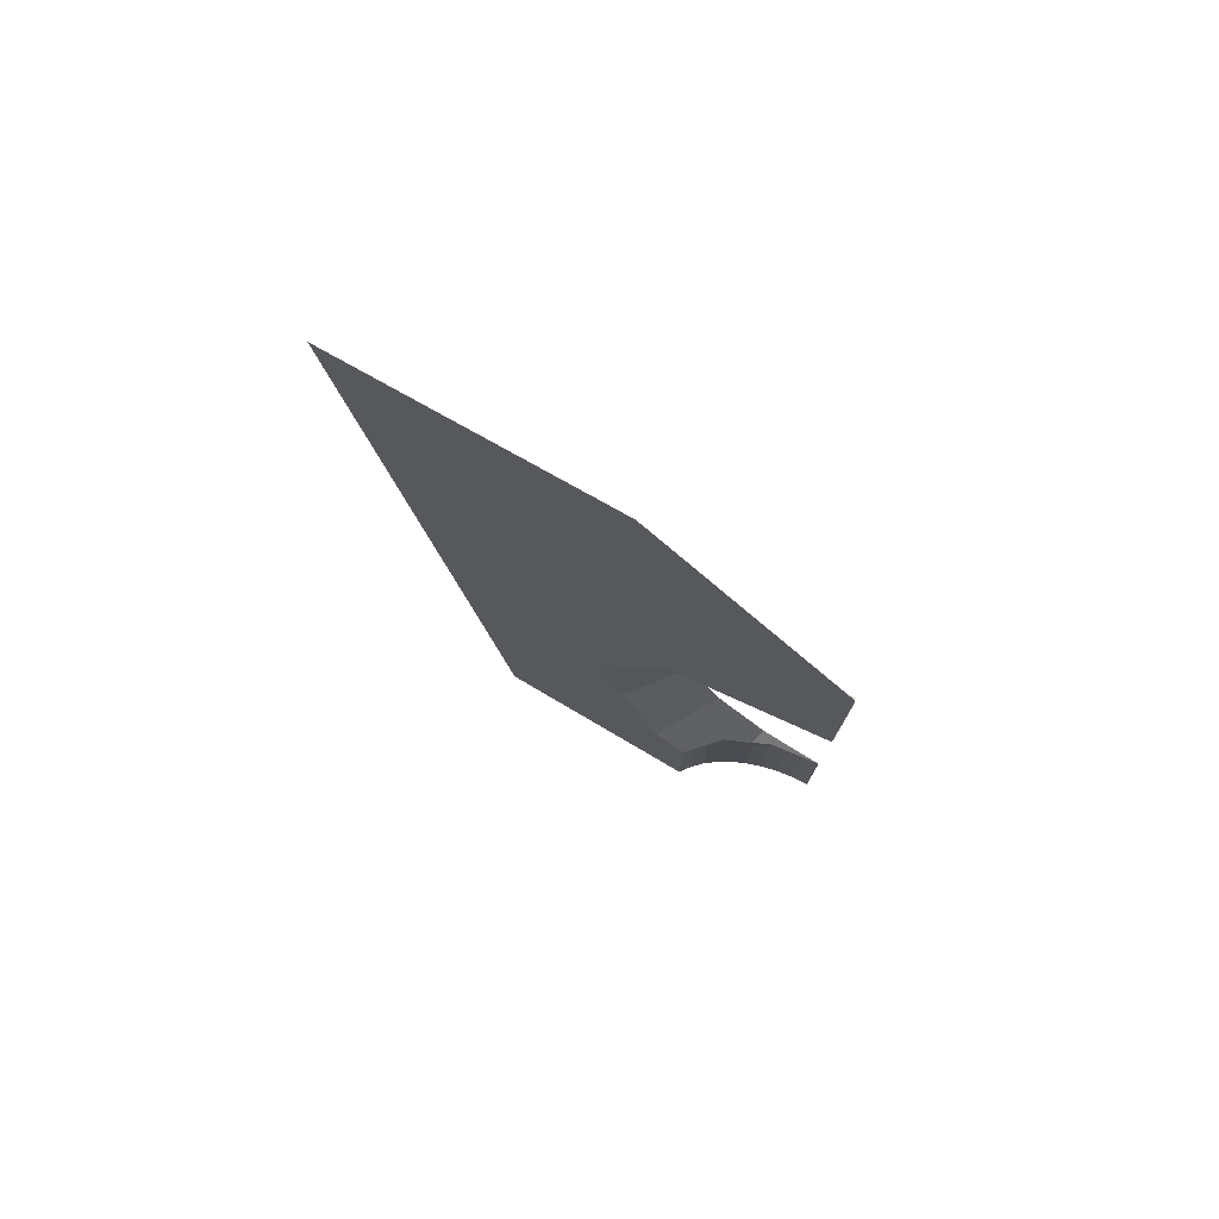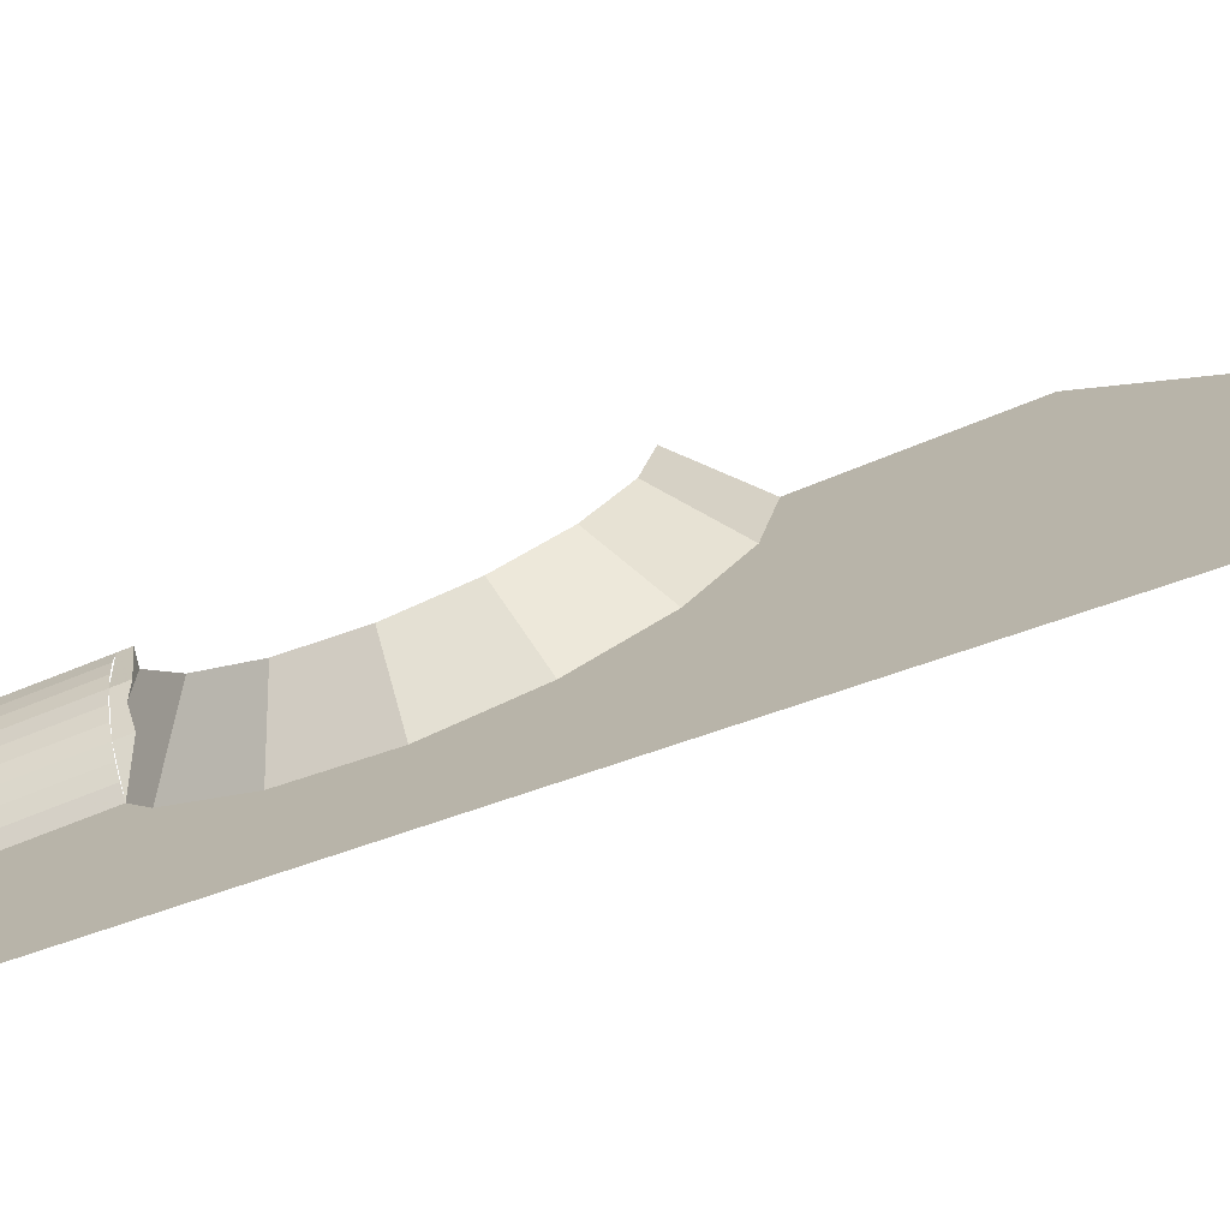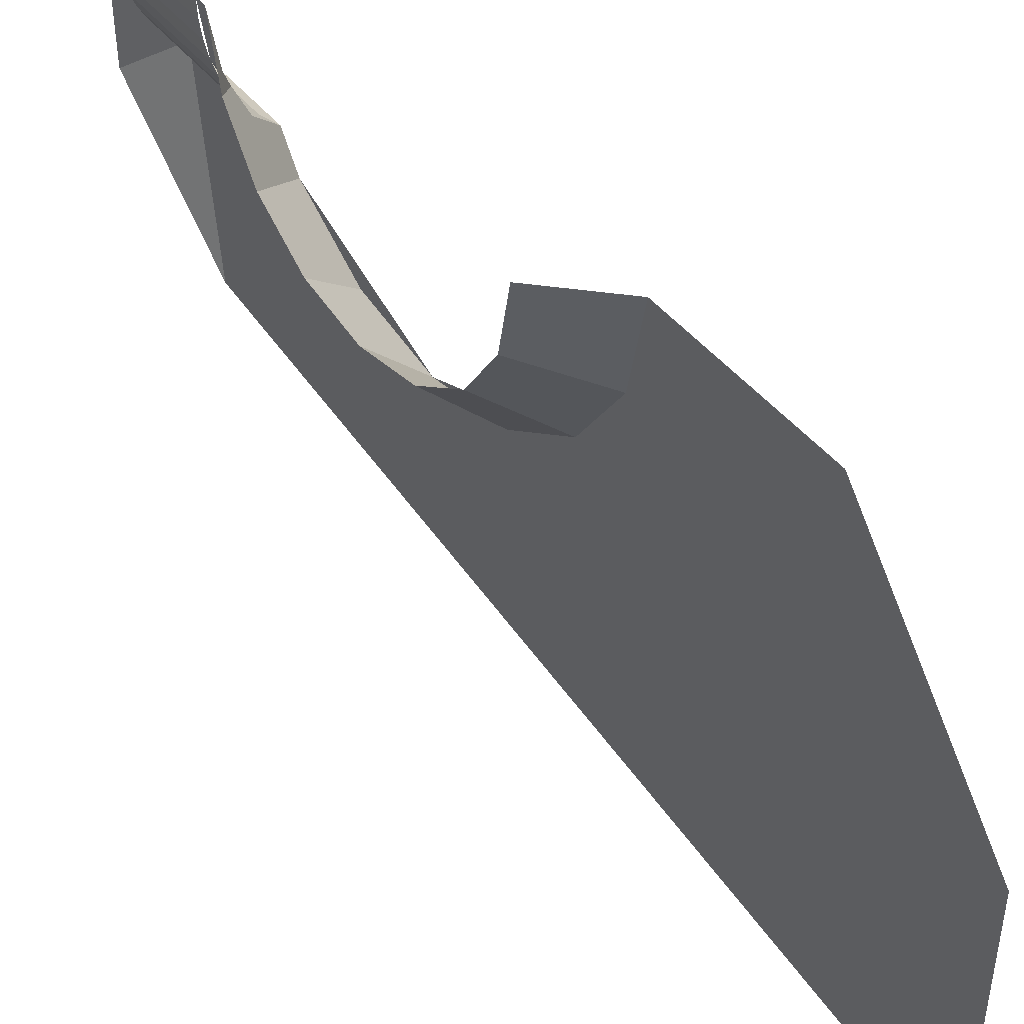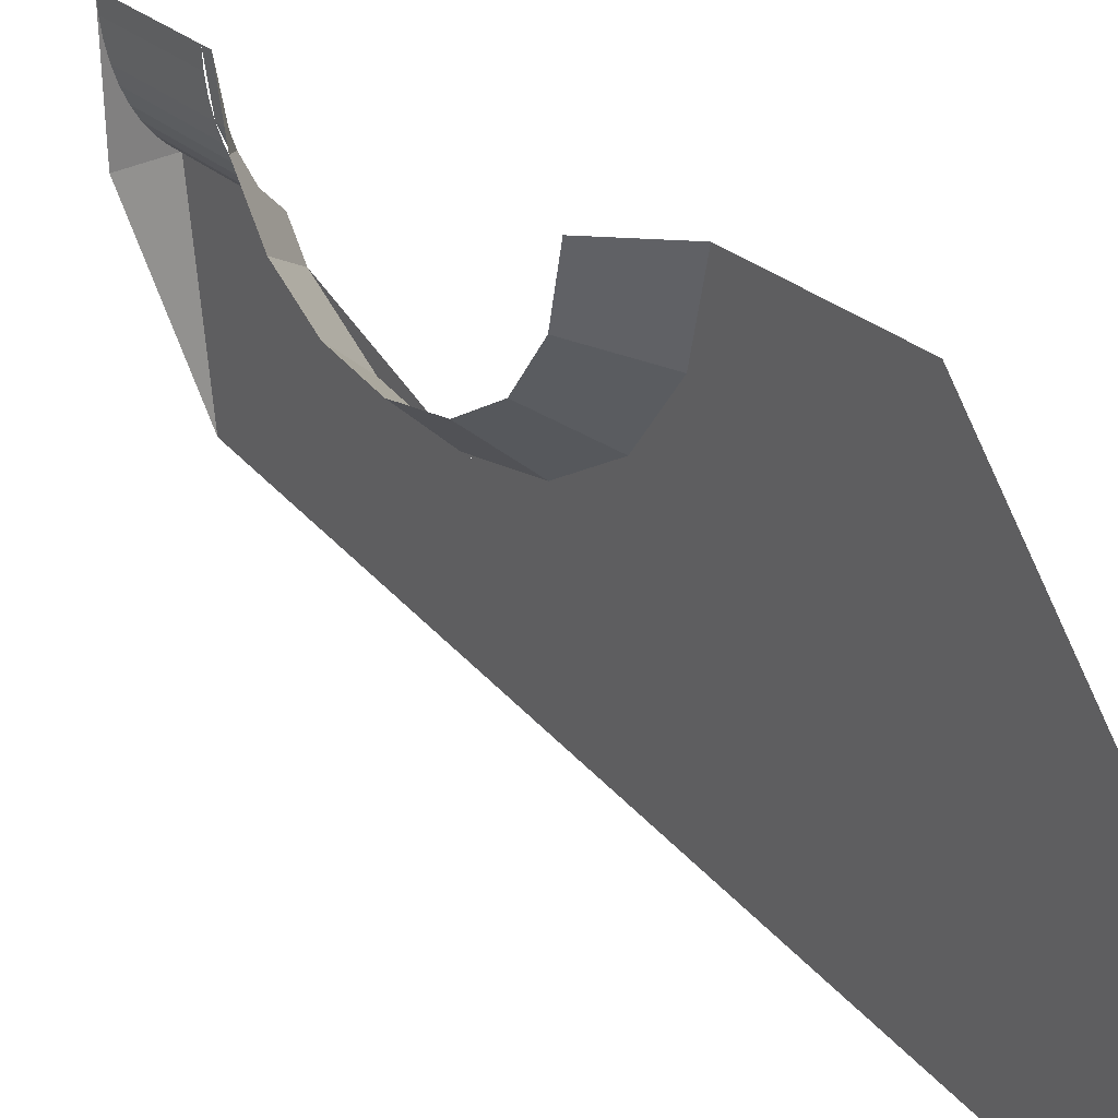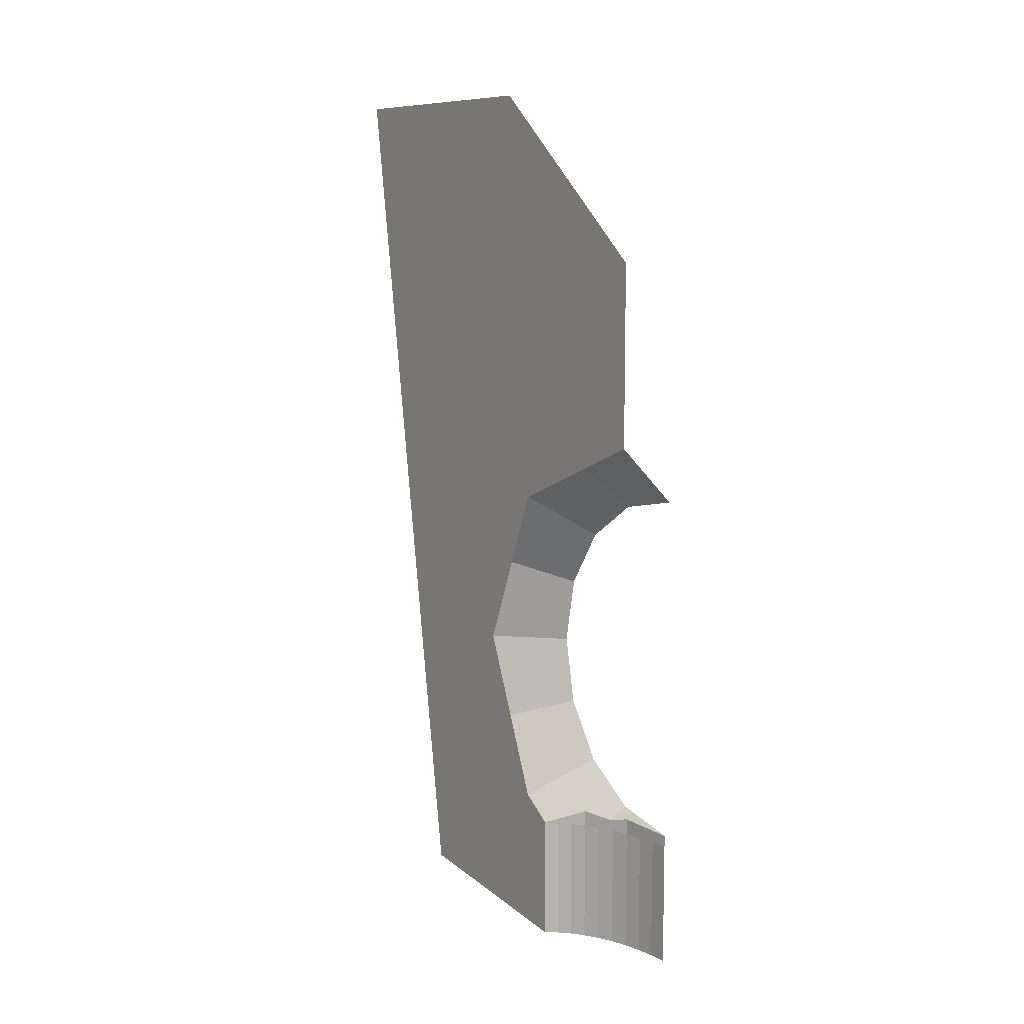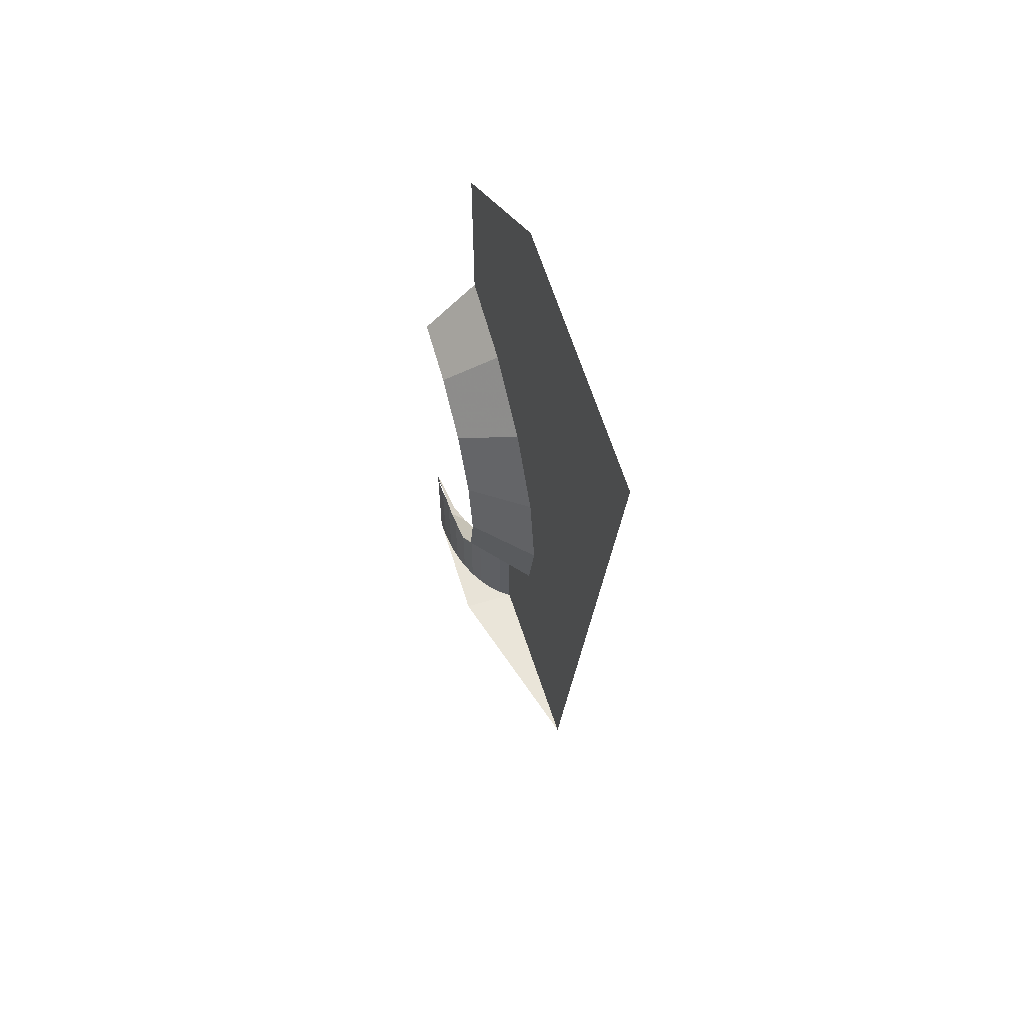
<metadata>
{"format":"obj","ext":"obj","renderer":"f3d","projection":"perspective","resolution":1024,"background":"white","views":[{"elev":76.1,"azim":119.5,"up":"+Z"},{"elev":-74.4,"azim":-68.5,"up":"+Y"},{"elev":44.4,"azim":-35.4,"up":"+Y"},{"elev":30.9,"azim":-39.0,"up":"+Y"},{"elev":9.3,"azim":145.9,"up":"+Z"},{"elev":61.9,"azim":-17.0,"up":"+Z"}]}
</metadata>
<code>
v 0.15 0 -0.35
v 0.15 -0.0574 -0.3614
v 0.2 -0.07654 -0.3152
v 0.2 0 -0.3
v 0.15 -0.0574 -0.3614
v 0.15 -0.1061 -0.3939
v 0.2 -0.1414 -0.3586
v 0.2 -0.07654 -0.3152
v 0.15 -0.1061 -0.3939
v 0.15 -0.1386 -0.4426
v 0.2 -0.1848 -0.4235
v 0.2 -0.1414 -0.3586
v 0.15 -0.1386 -0.4426
v 0.15 -0.15 -0.5
v 0.2 -0.2 -0.5
v 0.2 -0.1848 -0.4235
v 0.15 -0.15 -0.5
v 0.15 -0.1386 -0.5574
v 0.2 -0.1848 -0.5765
v 0.2 -0.2 -0.5
v 0.15 -0.1386 -0.5574
v 0.15 -0.1061 -0.6061
v 0.2 -0.1414 -0.6414
v 0.2 -0.1848 -0.5765
v 0.2 -0.2 -0.3
v 0.2 -0.1414 -0.3586
v 0.2 0 -0.3
v 0.2 -0.2 -0.3
v 0.2 -0.2 -0.5
v 0.2 -0.1414 -0.3586
v 0.2 -0.2 -0.7
v 0.2 -0.1414 -0.6414
v 0.2 -0.2 -0.5
v 0.15 -0.1061 -0.6061
v 0.2 -0.1414 -0.6414
v 0.2 -0.1132 -0.6603
v 0.1737 -0.08662 -0.6471
v 0.15 -0.1061 -0.6061
v 0.1737 -0.08662 -0.6471
v 0.163 -0.06239 -0.6506
v 0.15 -0.0574 -0.6386
v 0.1562 -0.04688 -0.6468
v 0.15 -0.0574 -0.6386
v 0.163 -0.06239 -0.6506
v 0.15 -0.0574 -0.6386
v 0.1562 -0.04688 -0.6468
v 0.15 0 -0.65
v 0.1737 -0.08662 -0.6603
v 0.1737 -0.08662 -0.6471
v 0.2 -0.1132 -0.6603
v 0.1562 -0.04688 -0.6603
v 0.1562 -0.04688 -0.6468
v 0.163 -0.06239 -0.6506
v 0.163 -0.06239 -0.6506
v 0.1737 -0.08662 -0.6471
v 0.1737 -0.08662 -0.6603
v 0.1562 -0.04688 -0.6603
v 0.1562 -0.04688 -0.6468
v 0.1562 -0.04688 -0.6603
v 0.15 0 -0.6603
v 0.15 0 -0.65
v 0.15 0 -0.7675
v 0.1507 -0.01599 -0.7675
v 0.1507 -0.01599 -0.6603
v 0.15 0 -0.6603
v 0.1507 -0.01599 -0.7675
v 0.1528 -0.0317 -0.7675
v 0.1528 -0.0317 -0.6603
v 0.1507 -0.01599 -0.6603
v 0.1528 -0.0317 -0.7675
v 0.1562 -0.04688 -0.7675
v 0.1562 -0.04688 -0.6603
v 0.1528 -0.0317 -0.6603
v 0.1562 -0.04688 -0.7675
v 0.1609 -0.06125 -0.7675
v 0.1609 -0.06125 -0.6603
v 0.1562 -0.04688 -0.6603
v 0.1609 -0.06125 -0.7675
v 0.1667 -0.07458 -0.7675
v 0.1667 -0.07458 -0.6603
v 0.1609 -0.06125 -0.6603
v 0.1667 -0.07458 -0.7675
v 0.1737 -0.08662 -0.7675
v 0.1737 -0.08662 -0.6603
v 0.1667 -0.07458 -0.6603
v 0.1737 -0.08662 -0.7675
v 0.1817 -0.09719 -0.7675
v 0.1817 -0.09719 -0.6603
v 0.1737 -0.08662 -0.6603
v 0.1817 -0.09719 -0.7675
v 0.1905 -0.1061 -0.7675
v 0.1905 -0.1061 -0.6603
v 0.1817 -0.09719 -0.6603
v 0.1905 -0.1061 -0.7675
v 0.2 -0.1132 -0.7675
v 0.2 -0.1132 -0.6603
v 0.1905 -0.1061 -0.6603
v 0.15 -0.1132 -0.7675
v 0.1507 -0.01599 -0.7675
v 0.15 0 -0.7675
v 0.15 -0.1132 -0.7675
v 0.1528 -0.0317 -0.7675
v 0.1507 -0.01599 -0.7675
v 0.15 -0.1132 -0.7675
v 0.1562 -0.04688 -0.7675
v 0.1528 -0.0317 -0.7675
v 0.15 -0.1132 -0.7675
v 0.1609 -0.06125 -0.7675
v 0.1562 -0.04688 -0.7675
v 0.15 -0.1132 -0.7675
v 0.1667 -0.07458 -0.7675
v 0.1609 -0.06125 -0.7675
v 0.15 -0.1132 -0.7675
v 0.1737 -0.08662 -0.7675
v 0.1667 -0.07458 -0.7675
v 0.15 -0.1132 -0.7675
v 0.1817 -0.09719 -0.7675
v 0.1737 -0.08662 -0.7675
v 0.15 -0.1132 -0.7675
v 0.1905 -0.1061 -0.7675
v 0.1817 -0.09719 -0.7675
v 0.15 -0.1132 -0.7675
v 0.2 -0.1132 -0.7675
v 0.1905 -0.1061 -0.7675
v 0.2 -0.2 -0.7
v 0.2 -0.2964 -0.7476
v 0.2 -0.1131 -0.7675
v 0.2 -0.41 0
v 0.2 -0.2964 -0.7476
v 0.2 -0.2 -0.7
v 0.2 -0.2 -0.3
v 0.2 -0.1722 -5e-05
v 0.2 -0.41 0
v 0.2 -0.2 -0.3
v 0.2 0 -0.145
v 0.2 -0.2 -0.3
v 0.2 0 -0.3
v 0.2 0 -0.145
v 0.2 -0.1132 -0.6603
v 0.2 -0.1414 -0.6414
v 0.2 -0.2 -0.7
v 0.2 -0.1131 -0.7675
v 0.2 -0.1131 -0.7675
v 0.2 -0.2964 -0.7476
v 0.15 -0.1131 -0.7675
g mesh10163
f 1 3 2
f 3 1 4
f 5 7 6
f 7 5 8
f 9 11 10
f 11 9 12
f 13 15 14
f 15 13 16
f 17 19 18
f 19 17 20
f 21 23 22
f 23 21 24
g mesh10166
f 25 26 27
f 28 29 30
f 31 32 33
g mesh10168
f 34 35 36
f 36 37 34
f 38 39 40
f 40 41 38
f 42 43 44
f 45 46 47
g mesh10169
f 48 49 50
f 51 52 53
f 54 55 56
f 56 57 54
f 58 59 60
f 60 61 58
g mesh10170
f 62 64 63
f 64 62 65
f 66 68 67
f 68 66 69
f 70 72 71
f 72 70 73
f 74 76 75
f 76 74 77
f 78 80 79
f 80 78 81
f 82 84 83
f 84 82 85
f 86 88 87
f 88 86 89
f 90 92 91
f 92 90 93
f 94 96 95
f 96 94 97
g mesh10172
f 98 100 99
f 101 103 102
f 104 106 105
f 107 109 108
f 110 112 111
f 113 115 114
f 116 118 117
f 119 121 120
f 122 124 123
g mesh10174
f 125 126 127
f 128 129 130
f 130 131 128
f 132 133 134
f 134 135 132
f 136 137 138
f 139 140 141
f 141 142 139
f 143 144 145

</code>
